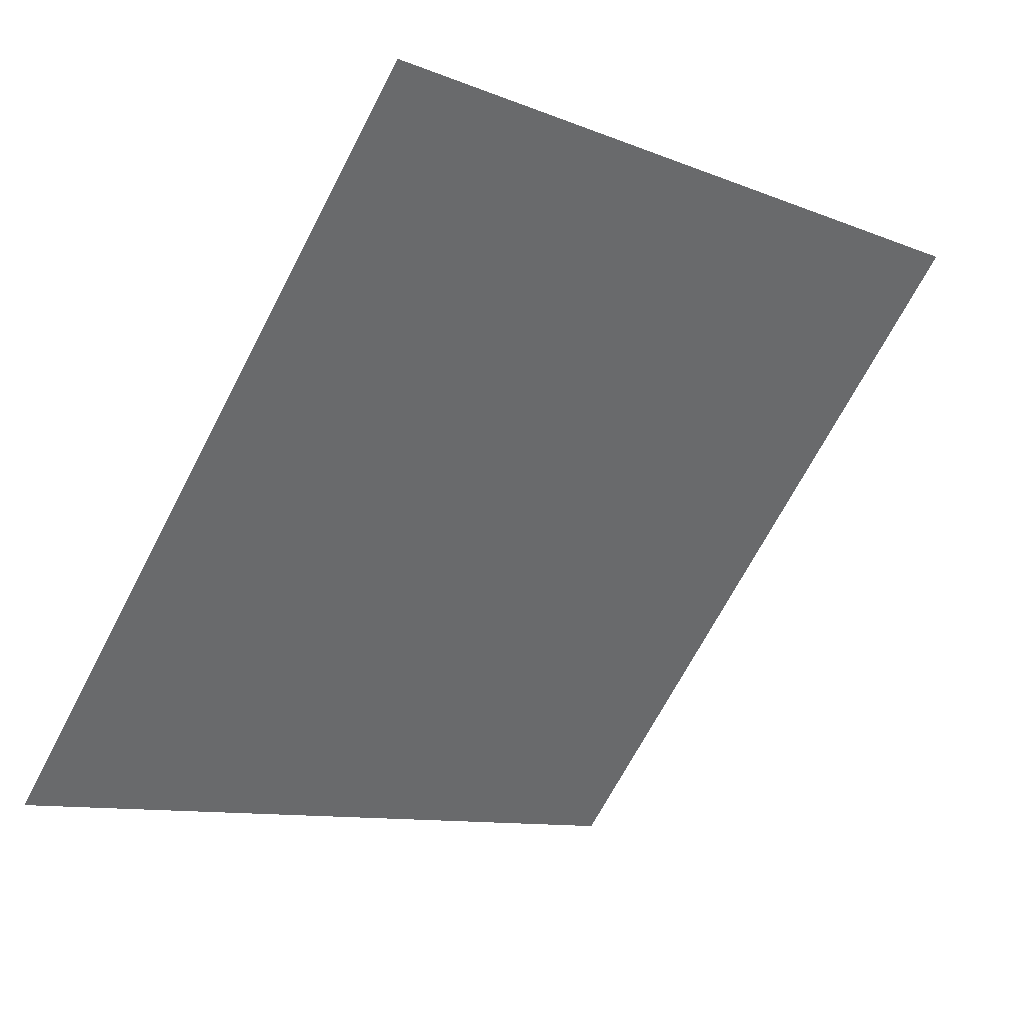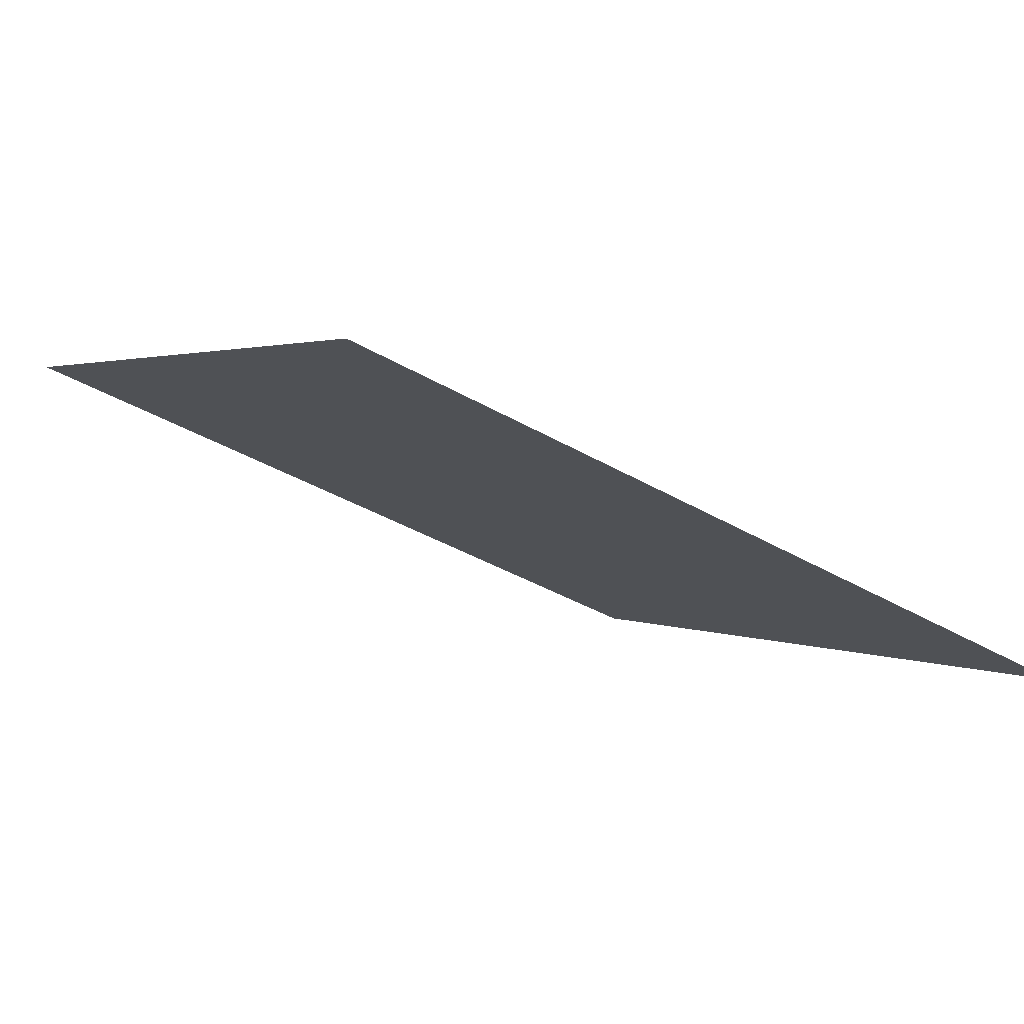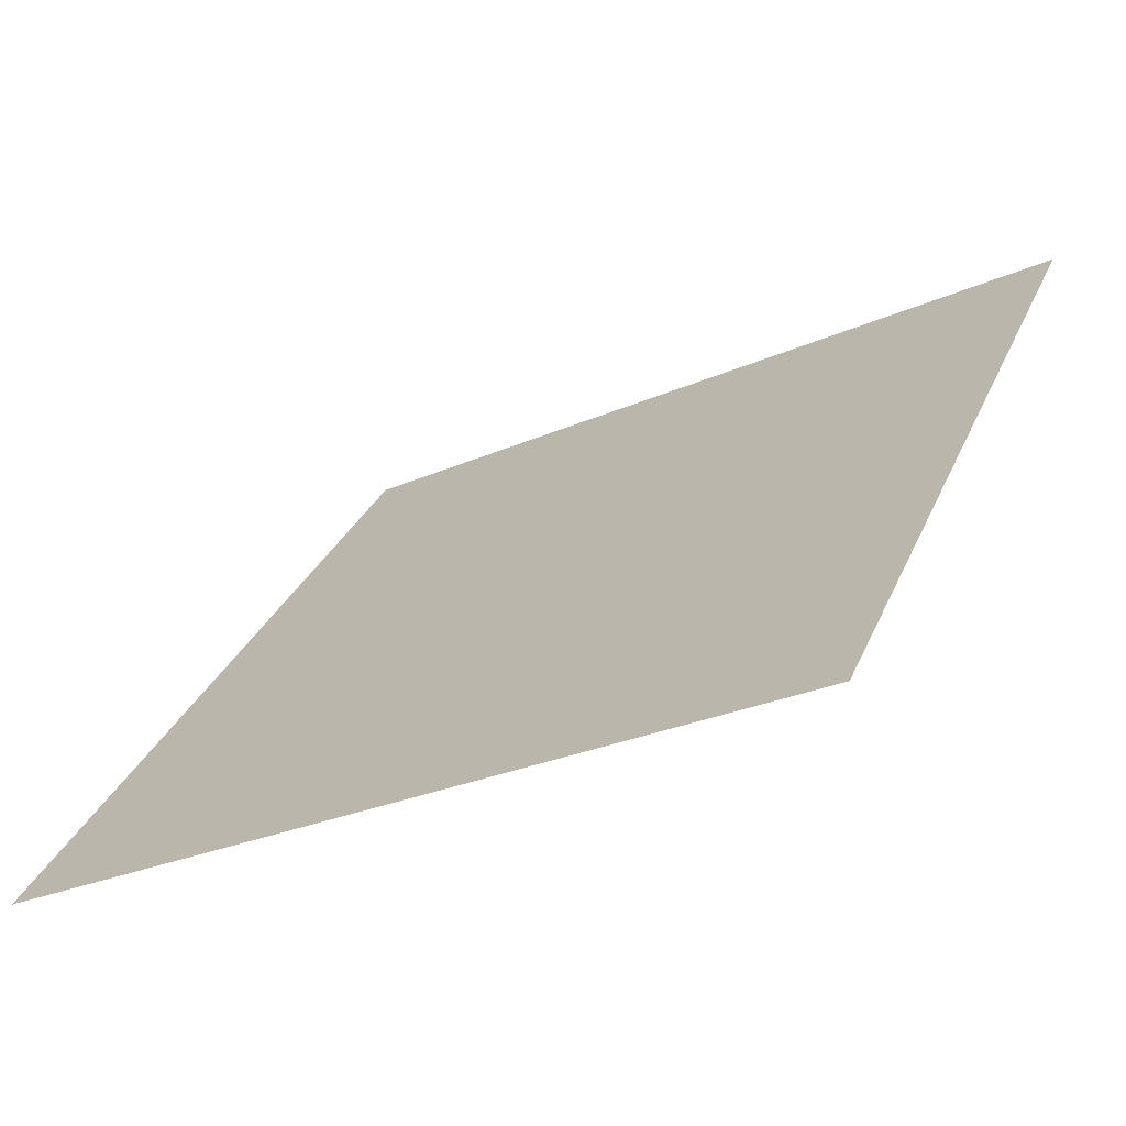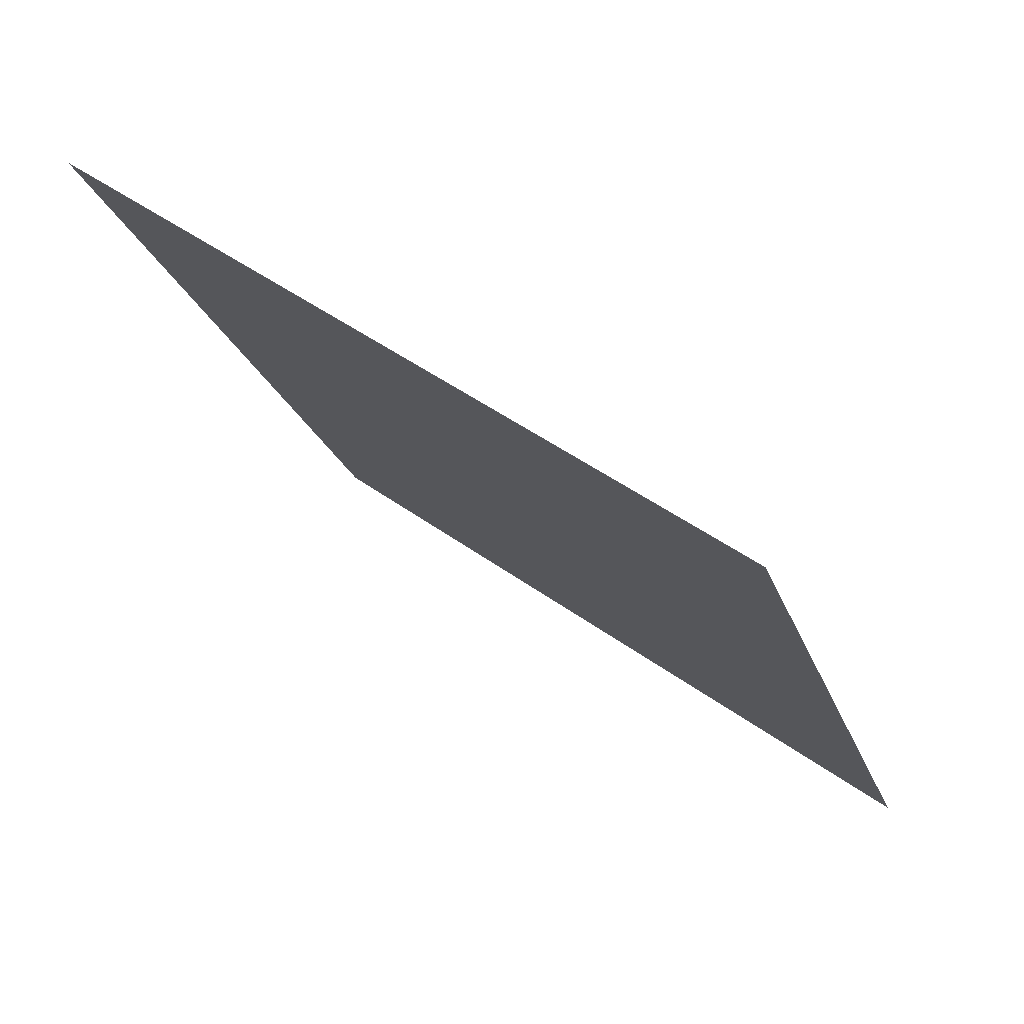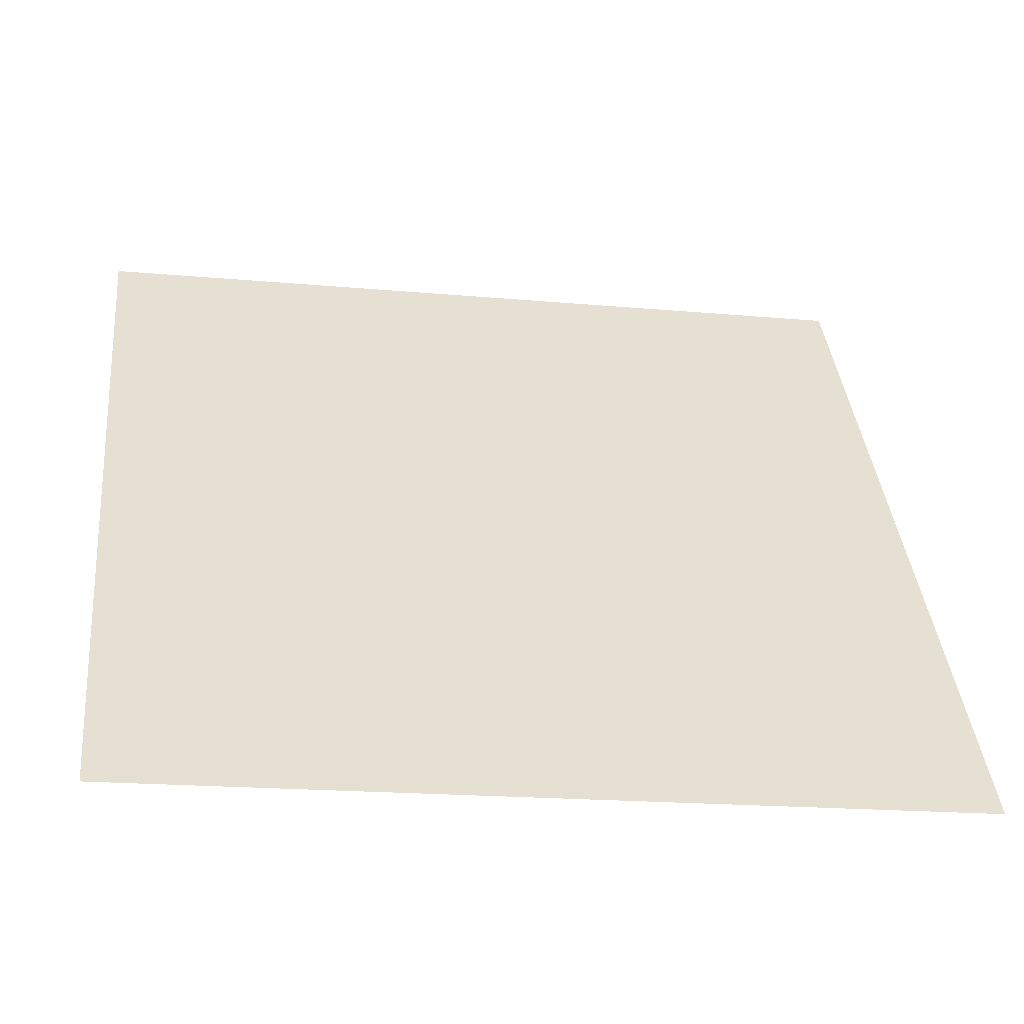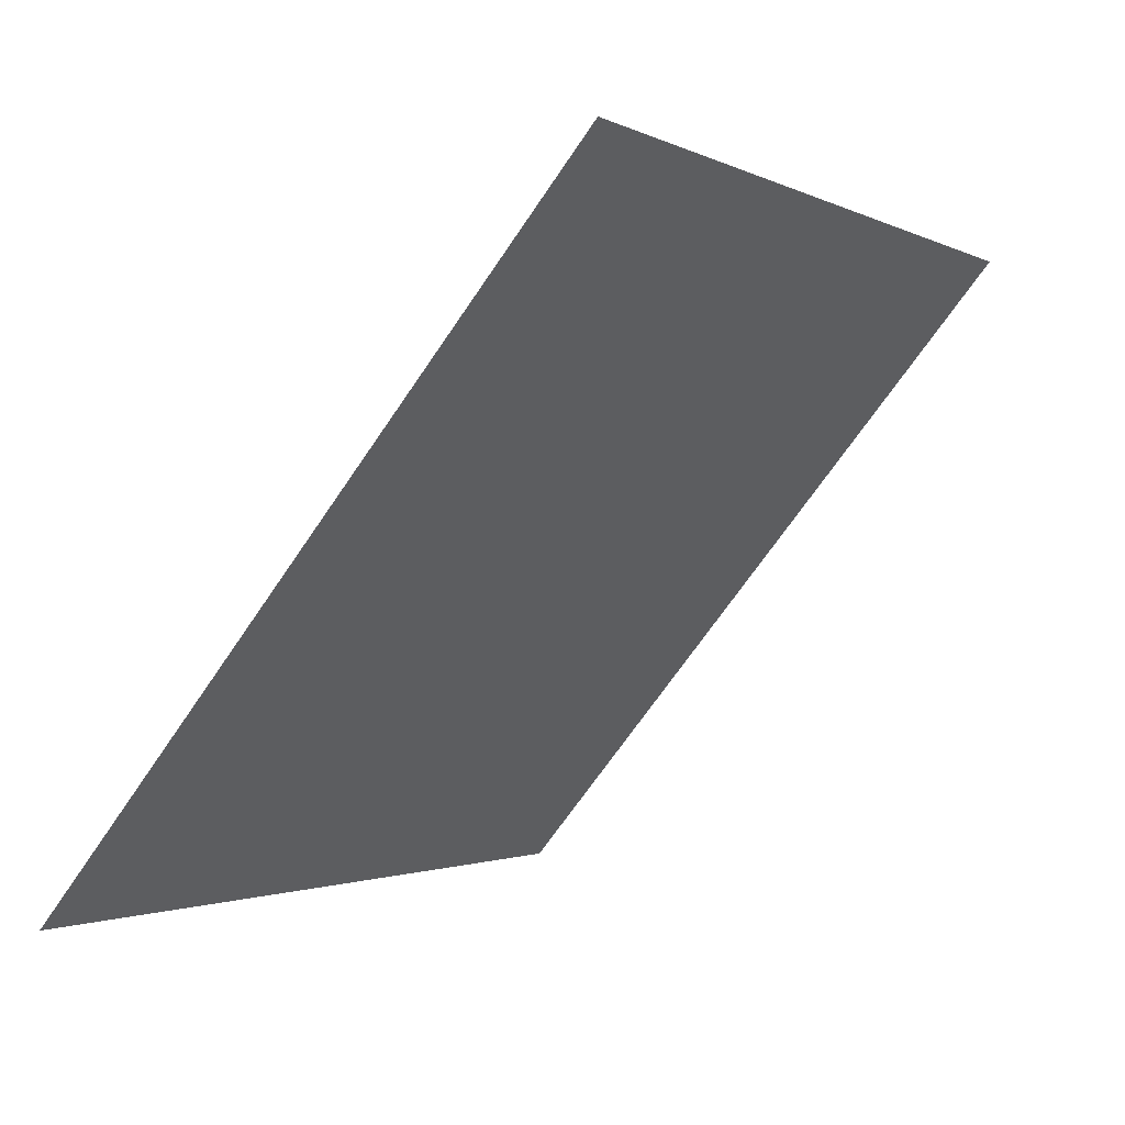
<metadata>
{"format":"obj","ext":"obj","renderer":"f3d","projection":"perspective","resolution":1024,"background":"white","views":[{"elev":-67.8,"azim":-117.1,"up":"+Y"},{"elev":-41.1,"azim":144.3,"up":"+Y"},{"elev":-28.8,"azim":32.5,"up":"+Z"},{"elev":-23.3,"azim":106.5,"up":"+Y"},{"elev":-15.9,"azim":-11.1,"up":"+Z"},{"elev":-69.0,"azim":54.5,"up":"+Z"}]}
</metadata>
<code>
v -0.09335 0.5169 0.1453
v -0.09991 0.517 0.1453
v -0.09979 0.521 0.1506
v -0.09323 0.5208 0.1505
f 4 3 2 1

</code>
